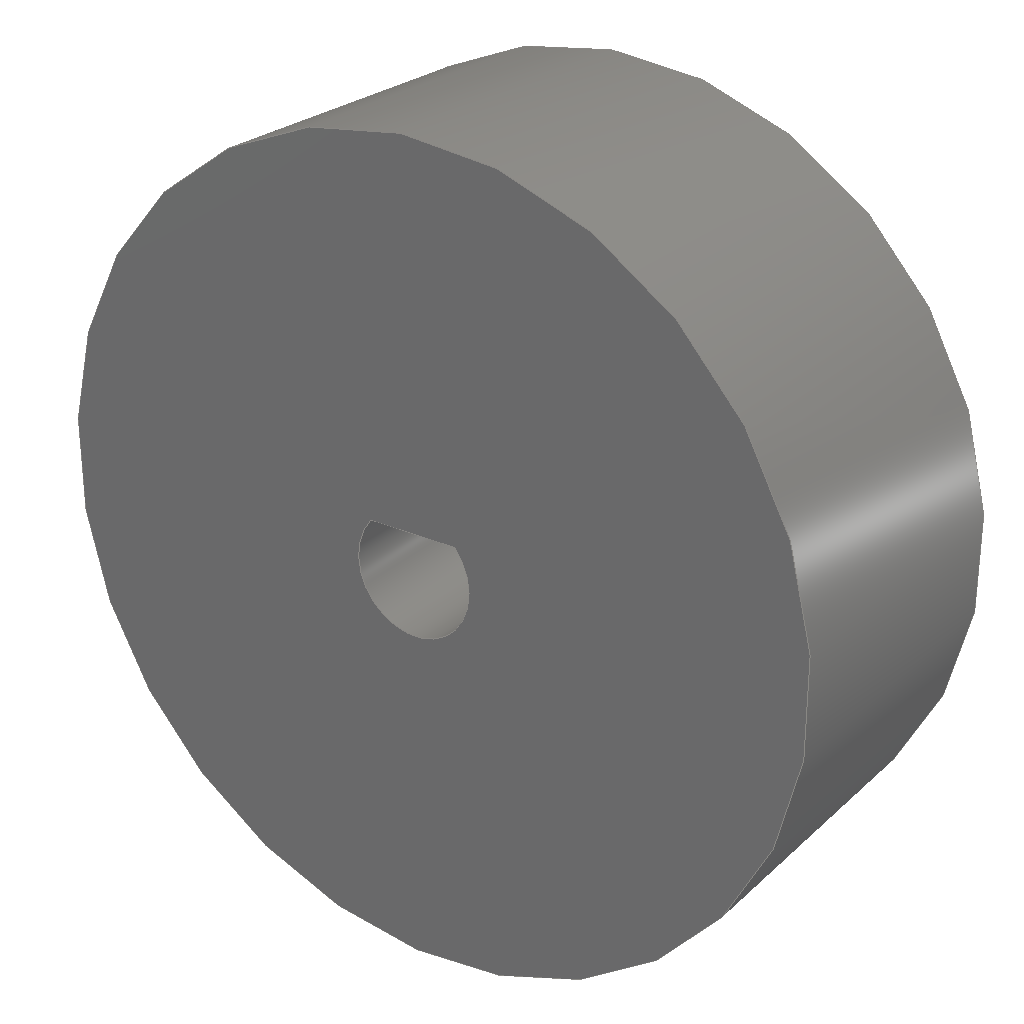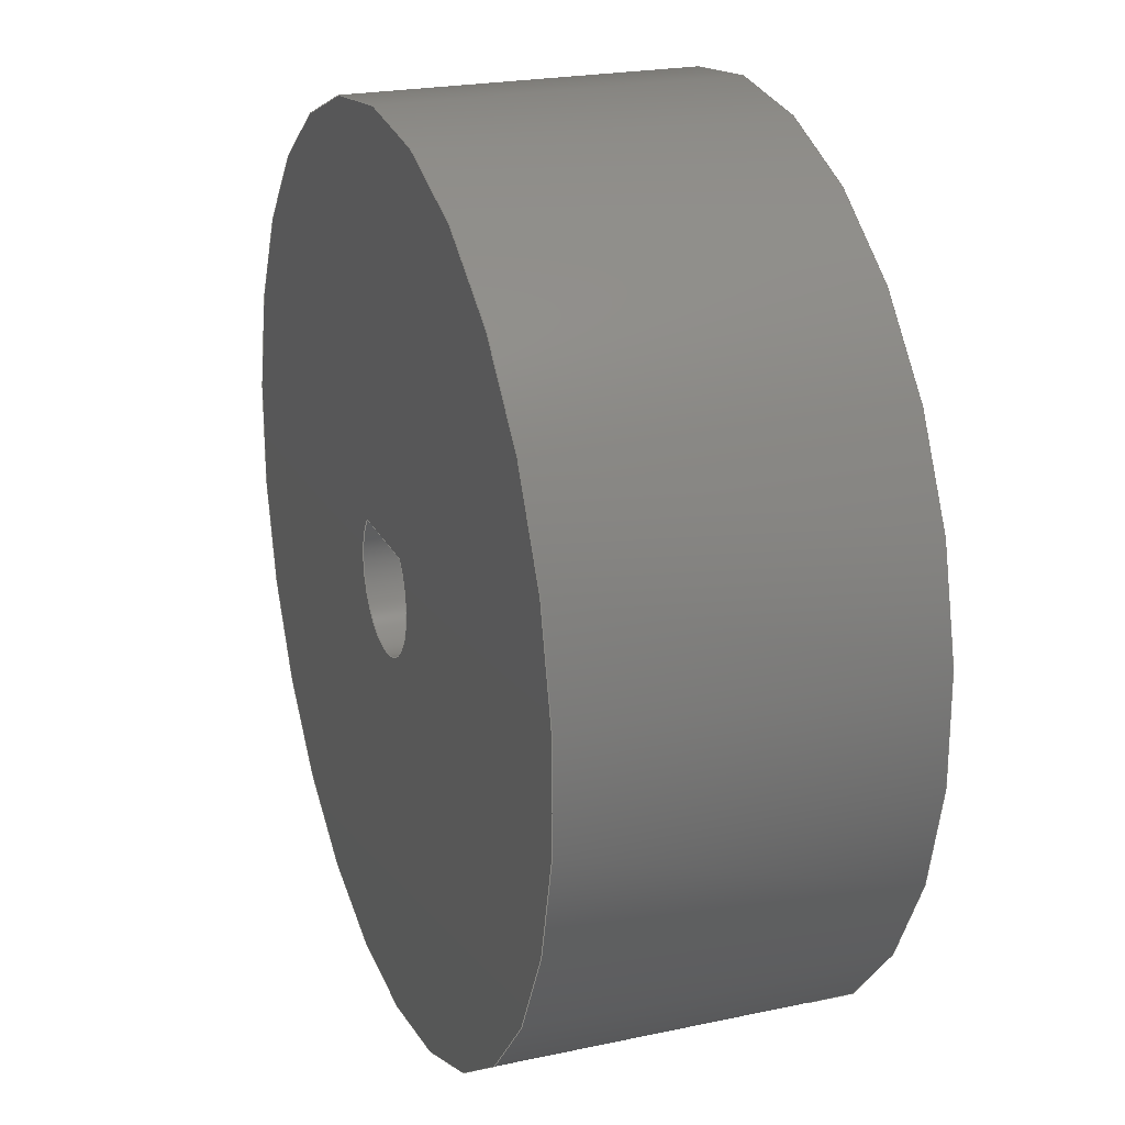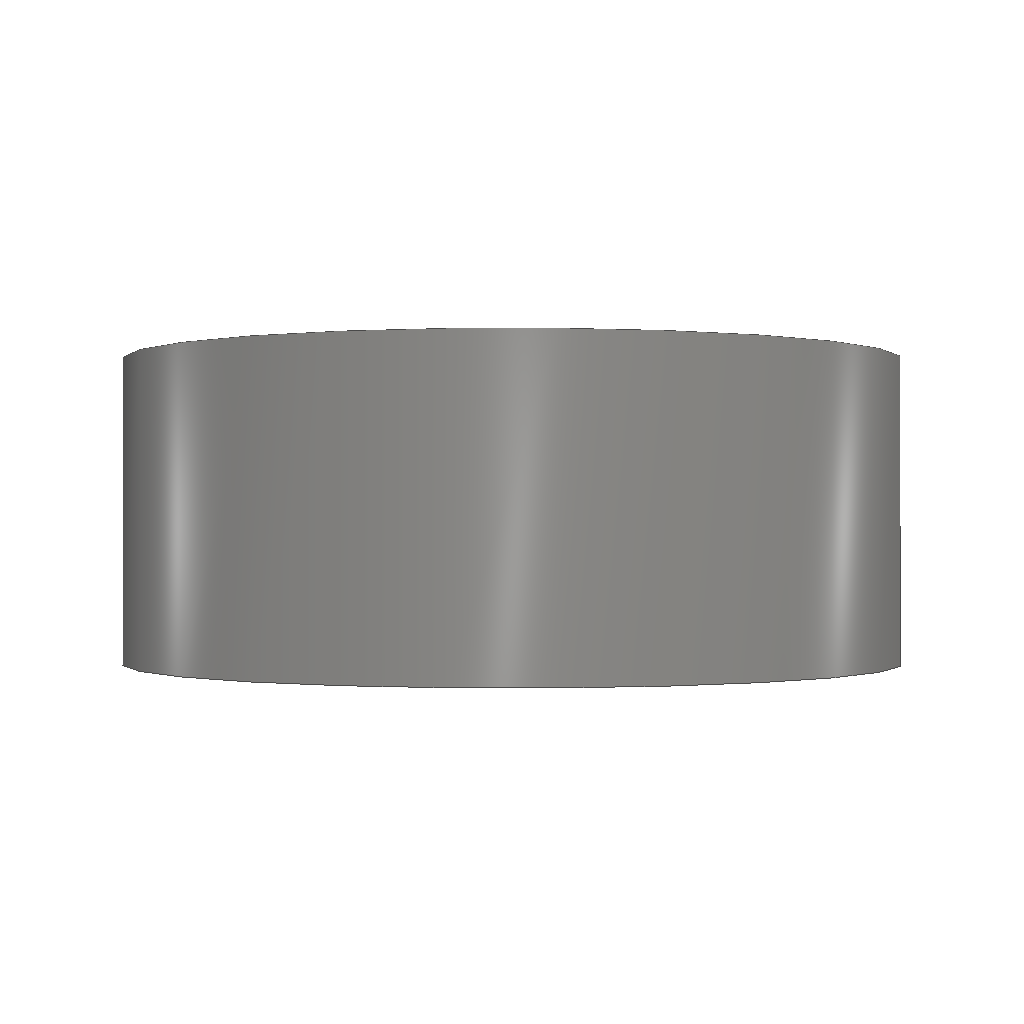
<metadata>
{"format":"step","ext":"step","renderer":"f3d","projection":"perspective","resolution":1024,"background":"white","views":[{"elev":25.9,"azim":-144.5,"up":"+Z"},{"elev":22.5,"azim":69.7,"up":"+Z"},{"elev":-0.5,"azim":105.0,"up":"+Y"}]}
</metadata>
<code>
ISO-10303-21;
DATA;
#1 = APPLICATION_PROTOCOL_DEFINITION('international standard',
  'config_control_design',1994,#2);
#2 = APPLICATION_CONTEXT(
'configuration controlled 3D designs of mechanical parts and assemblies'
  );
#3 = SHAPE_DEFINITION_REPRESENTATION(#4,#10);
#4 = PRODUCT_DEFINITION_SHAPE('','',#5);
#5 = PRODUCT_DEFINITION('design','',#6,#9);
#6 = PRODUCT_DEFINITION_FORMATION_WITH_SPECIFIED_SOURCE('','',#7,
  .NOT_KNOWN.);
#7 = PRODUCT('Open CASCADE STEP translator 7.5 50',
  'Open CASCADE STEP translator 7.5 50','',(#8));
#8 = MECHANICAL_CONTEXT('',#2,'mechanical');
#9 = DESIGN_CONTEXT('',#2,'design');
#10 = ADVANCED_BREP_SHAPE_REPRESENTATION('',(#11,#15),#275);
#11 = AXIS2_PLACEMENT_3D('',#12,#13,#14);
#12 = CARTESIAN_POINT('',(0,0,0));
#13 = DIRECTION('',(0,0,1));
#14 = DIRECTION('',(1,0,-0));
#15 = MANIFOLD_SOLID_BREP('',#16);
#16 = CLOSED_SHELL('',(#17,#105,#212,#259,#267));
#17 = ADVANCED_FACE('',(#18),#32,.T.);
#18 = FACE_BOUND('',#19,.F.);
#19 = EDGE_LOOP('',(#20,#50,#77,#78));
#20 = ORIENTED_EDGE('',*,*,#21,.T.);
#21 = EDGE_CURVE('',#22,#24,#26,.T.);
#22 = VERTEX_POINT('',#23);
#23 = CARTESIAN_POINT('',(0.007895,0,-0.7579));
#24 = VERTEX_POINT('',#25);
#25 = CARTESIAN_POINT('',(0.007895,-0.5859,-0.7579)
  );
#26 = SEAM_CURVE('',#27,(#31,#43),.PCURVE_S1);
#27 = LINE('',#28,#29);
#28 = CARTESIAN_POINT('',(0.007895,0,-0.7579));
#29 = VECTOR('',#30,1);
#30 = DIRECTION('',(6.123e-17,-1,6.123e-17));
#31 = PCURVE('',#32,#37);
#32 = CYLINDRICAL_SURFACE('',#33,0.7579);
#33 = AXIS2_PLACEMENT_3D('',#34,#35,#36);
#34 = CARTESIAN_POINT('',(0.007895,4.641e-17,
    -4.641e-17));
#35 = DIRECTION('',(-6.123e-17,1,-6.123e-17));
#36 = DIRECTION('',(0,-6.123e-17,-1));
#37 = DEFINITIONAL_REPRESENTATION('',(#38),#42);
#38 = LINE('',#39,#40);
#39 = CARTESIAN_POINT('',(-0,0));
#40 = VECTOR('',#41,1);
#41 = DIRECTION('',(-0,-1));
#42 = ( GEOMETRIC_REPRESENTATION_CONTEXT(2) 
PARAMETRIC_REPRESENTATION_CONTEXT() REPRESENTATION_CONTEXT('2D SPACE',''
  ) );
#43 = PCURVE('',#32,#44);
#44 = DEFINITIONAL_REPRESENTATION('',(#45),#49);
#45 = LINE('',#46,#47);
#46 = CARTESIAN_POINT('',(-6.283,0));
#47 = VECTOR('',#48,1);
#48 = DIRECTION('',(-0,-1));
#49 = ( GEOMETRIC_REPRESENTATION_CONTEXT(2) 
PARAMETRIC_REPRESENTATION_CONTEXT() REPRESENTATION_CONTEXT('2D SPACE',''
  ) );
#50 = ORIENTED_EDGE('',*,*,#51,.T.);
#51 = EDGE_CURVE('',#24,#24,#52,.T.);
#52 = SURFACE_CURVE('',#53,(#58,#65),.PCURVE_S1);
#53 = CIRCLE('',#54,0.7579);
#54 = AXIS2_PLACEMENT_3D('',#55,#56,#57);
#55 = CARTESIAN_POINT('',(0.007895,-0.5859,
    -1.053e-17));
#56 = DIRECTION('',(6.123e-17,-1,6.123e-17));
#57 = DIRECTION('',(0,-6.123e-17,-1));
#58 = PCURVE('',#32,#59);
#59 = DEFINITIONAL_REPRESENTATION('',(#60),#64);
#60 = LINE('',#61,#62);
#61 = CARTESIAN_POINT('',(-0,-0.5859));
#62 = VECTOR('',#63,1);
#63 = DIRECTION('',(-1,0));
#64 = ( GEOMETRIC_REPRESENTATION_CONTEXT(2) 
PARAMETRIC_REPRESENTATION_CONTEXT() REPRESENTATION_CONTEXT('2D SPACE',''
  ) );
#65 = PCURVE('',#66,#71);
#66 = PLANE('',#67);
#67 = AXIS2_PLACEMENT_3D('',#68,#69,#70);
#68 = CARTESIAN_POINT('',(-0.75,-0.5859,3.588e-17));
#69 = DIRECTION('',(6.123e-17,-1,6.123e-17));
#70 = DIRECTION('',(1,6.123e-17,-6.123e-17));
#71 = DEFINITIONAL_REPRESENTATION('',(#72),#76);
#72 = CIRCLE('',#73,0.7579);
#73 = AXIS2_PLACEMENT_2D('',#74,#75);
#74 = CARTESIAN_POINT('',(0.7579,0));
#75 = DIRECTION('',(6.123e-17,-1));
#76 = ( GEOMETRIC_REPRESENTATION_CONTEXT(2) 
PARAMETRIC_REPRESENTATION_CONTEXT() REPRESENTATION_CONTEXT('2D SPACE',''
  ) );
#77 = ORIENTED_EDGE('',*,*,#21,.F.);
#78 = ORIENTED_EDGE('',*,*,#79,.F.);
#79 = EDGE_CURVE('',#22,#22,#80,.T.);
#80 = SURFACE_CURVE('',#81,(#86,#93),.PCURVE_S1);
#81 = CIRCLE('',#82,0.7579);
#82 = AXIS2_PLACEMENT_3D('',#83,#84,#85);
#83 = CARTESIAN_POINT('',(0.007895,4.641e-17,
    -4.641e-17));
#84 = DIRECTION('',(6.123e-17,-1,6.123e-17));
#85 = DIRECTION('',(0,-6.123e-17,-1));
#86 = PCURVE('',#32,#87);
#87 = DEFINITIONAL_REPRESENTATION('',(#88),#92);
#88 = LINE('',#89,#90);
#89 = CARTESIAN_POINT('',(-0,0));
#90 = VECTOR('',#91,1);
#91 = DIRECTION('',(-1,0));
#92 = ( GEOMETRIC_REPRESENTATION_CONTEXT(2) 
PARAMETRIC_REPRESENTATION_CONTEXT() REPRESENTATION_CONTEXT('2D SPACE',''
  ) );
#93 = PCURVE('',#94,#99);
#94 = PLANE('',#95);
#95 = AXIS2_PLACEMENT_3D('',#96,#97,#98);
#96 = CARTESIAN_POINT('',(-0.75,0,0));
#97 = DIRECTION('',(6.123e-17,-1,6.123e-17));
#98 = DIRECTION('',(1,6.123e-17,-6.123e-17));
#99 = DEFINITIONAL_REPRESENTATION('',(#100),#104);
#100 = CIRCLE('',#101,0.7579);
#101 = AXIS2_PLACEMENT_2D('',#102,#103);
#102 = CARTESIAN_POINT('',(0.7579,0));
#103 = DIRECTION('',(6.123e-17,-1));
#104 = ( GEOMETRIC_REPRESENTATION_CONTEXT(2) 
PARAMETRIC_REPRESENTATION_CONTEXT() REPRESENTATION_CONTEXT('2D SPACE',''
  ) );
#105 = ADVANCED_FACE('',(#106),#120,.F.);
#106 = FACE_BOUND('',#107,.T.);
#107 = EDGE_LOOP('',(#108,#143,#167,#190));
#108 = ORIENTED_EDGE('',*,*,#109,.T.);
#109 = EDGE_CURVE('',#110,#112,#114,.T.);
#110 = VERTEX_POINT('',#111);
#111 = CARTESIAN_POINT('',(-0.08684,4.544e-17,
    0.07895));
#112 = VERTEX_POINT('',#113);
#113 = CARTESIAN_POINT('',(-0.08684,-0.5859,
    0.07895));
#114 = SURFACE_CURVE('',#115,(#119,#131),.PCURVE_S1);
#115 = LINE('',#116,#117);
#116 = CARTESIAN_POINT('',(-0.08684,4.544e-17,
    0.07895));
#117 = VECTOR('',#118,1);
#118 = DIRECTION('',(6.123e-17,-1,6.123e-17));
#119 = PCURVE('',#120,#125);
#120 = CYLINDRICAL_SURFACE('',#121,0.1159);
#121 = AXIS2_PLACEMENT_3D('',#122,#123,#124);
#122 = CARTESIAN_POINT('',(6.939e-17,4.606e-17,
    0.002158));
#123 = DIRECTION('',(-6.123e-17,1,-6.123e-17));
#124 = DIRECTION('',(-0.7491,-5.31e-18,0.6624)
  );
#125 = DEFINITIONAL_REPRESENTATION('',(#126),#130);
#126 = LINE('',#127,#128);
#127 = CARTESIAN_POINT('',(-0,0));
#128 = VECTOR('',#129,1);
#129 = DIRECTION('',(-0,-1));
#130 = ( GEOMETRIC_REPRESENTATION_CONTEXT(2) 
PARAMETRIC_REPRESENTATION_CONTEXT() REPRESENTATION_CONTEXT('2D SPACE',''
  ) );
#131 = PCURVE('',#132,#137);
#132 = PLANE('',#133);
#133 = AXIS2_PLACEMENT_3D('',#134,#135,#136);
#134 = CARTESIAN_POINT('',(0.08684,5.608e-17,
    0.07895));
#135 = DIRECTION('',(-7.99e-17,-6.123e-17,-1));
#136 = DIRECTION('',(-1,-6.123e-17,7.99e-17));
#137 = DEFINITIONAL_REPRESENTATION('',(#138),#142);
#138 = LINE('',#139,#140);
#139 = CARTESIAN_POINT('',(0.1737,-7.013e-33));
#140 = VECTOR('',#141,1);
#141 = DIRECTION('',(-5.674e-32,-1));
#142 = ( GEOMETRIC_REPRESENTATION_CONTEXT(2) 
PARAMETRIC_REPRESENTATION_CONTEXT() REPRESENTATION_CONTEXT('2D SPACE',''
  ) );
#143 = ORIENTED_EDGE('',*,*,#144,.T.);
#144 = EDGE_CURVE('',#112,#145,#147,.T.);
#145 = VERTEX_POINT('',#146);
#146 = CARTESIAN_POINT('',(0.08684,-0.5859,
    0.07895));
#147 = SURFACE_CURVE('',#148,(#153,#160),.PCURVE_S1);
#148 = CIRCLE('',#149,0.1159);
#149 = AXIS2_PLACEMENT_3D('',#150,#151,#152);
#150 = CARTESIAN_POINT('',(1.053e-16,-0.5859,
    0.002158));
#151 = DIRECTION('',(6.123e-17,-1,6.123e-17));
#152 = DIRECTION('',(-0.7491,-5.31e-18,0.6624)
  );
#153 = PCURVE('',#120,#154);
#154 = DEFINITIONAL_REPRESENTATION('',(#155),#159);
#155 = LINE('',#156,#157);
#156 = CARTESIAN_POINT('',(-0,-0.5859));
#157 = VECTOR('',#158,1);
#158 = DIRECTION('',(-1,0));
#159 = ( GEOMETRIC_REPRESENTATION_CONTEXT(2) 
PARAMETRIC_REPRESENTATION_CONTEXT() REPRESENTATION_CONTEXT('2D SPACE',''
  ) );
#160 = PCURVE('',#66,#161);
#161 = DEFINITIONAL_REPRESENTATION('',(#162),#166);
#162 = CIRCLE('',#163,0.1159);
#163 = AXIS2_PLACEMENT_2D('',#164,#165);
#164 = CARTESIAN_POINT('',(0.75,0.002158));
#165 = DIRECTION('',(-0.7491,0.6624));
#166 = ( GEOMETRIC_REPRESENTATION_CONTEXT(2) 
PARAMETRIC_REPRESENTATION_CONTEXT() REPRESENTATION_CONTEXT('2D SPACE',''
  ) );
#167 = ORIENTED_EDGE('',*,*,#168,.F.);
#168 = EDGE_CURVE('',#169,#145,#171,.T.);
#169 = VERTEX_POINT('',#170);
#170 = CARTESIAN_POINT('',(0.08684,5.608e-17,
    0.07895));
#171 = SURFACE_CURVE('',#172,(#176,#183),.PCURVE_S1);
#172 = LINE('',#173,#174);
#173 = CARTESIAN_POINT('',(0.08684,5.608e-17,
    0.07895));
#174 = VECTOR('',#175,1);
#175 = DIRECTION('',(6.123e-17,-1,6.123e-17));
#176 = PCURVE('',#120,#177);
#177 = DEFINITIONAL_REPRESENTATION('',(#178),#182);
#178 = LINE('',#179,#180);
#179 = CARTESIAN_POINT('',(-4.59,0));
#180 = VECTOR('',#181,1);
#181 = DIRECTION('',(-0,-1));
#182 = ( GEOMETRIC_REPRESENTATION_CONTEXT(2) 
PARAMETRIC_REPRESENTATION_CONTEXT() REPRESENTATION_CONTEXT('2D SPACE',''
  ) );
#183 = PCURVE('',#132,#184);
#184 = DEFINITIONAL_REPRESENTATION('',(#185),#189);
#185 = LINE('',#186,#187);
#186 = CARTESIAN_POINT('',(0,0));
#187 = VECTOR('',#188,1);
#188 = DIRECTION('',(-5.674e-32,-1));
#189 = ( GEOMETRIC_REPRESENTATION_CONTEXT(2) 
PARAMETRIC_REPRESENTATION_CONTEXT() REPRESENTATION_CONTEXT('2D SPACE',''
  ) );
#190 = ORIENTED_EDGE('',*,*,#191,.F.);
#191 = EDGE_CURVE('',#110,#169,#192,.T.);
#192 = SURFACE_CURVE('',#193,(#198,#205),.PCURVE_S1);
#193 = CIRCLE('',#194,0.1159);
#194 = AXIS2_PLACEMENT_3D('',#195,#196,#197);
#195 = CARTESIAN_POINT('',(6.939e-17,4.606e-17,
    0.002158));
#196 = DIRECTION('',(6.123e-17,-1,6.123e-17));
#197 = DIRECTION('',(-0.7491,-5.31e-18,0.6624)
  );
#198 = PCURVE('',#120,#199);
#199 = DEFINITIONAL_REPRESENTATION('',(#200),#204);
#200 = LINE('',#201,#202);
#201 = CARTESIAN_POINT('',(-0,0));
#202 = VECTOR('',#203,1);
#203 = DIRECTION('',(-1,0));
#204 = ( GEOMETRIC_REPRESENTATION_CONTEXT(2) 
PARAMETRIC_REPRESENTATION_CONTEXT() REPRESENTATION_CONTEXT('2D SPACE',''
  ) );
#205 = PCURVE('',#94,#206);
#206 = DEFINITIONAL_REPRESENTATION('',(#207),#211);
#207 = CIRCLE('',#208,0.1159);
#208 = AXIS2_PLACEMENT_2D('',#209,#210);
#209 = CARTESIAN_POINT('',(0.75,0.002158));
#210 = DIRECTION('',(-0.7491,0.6624));
#211 = ( GEOMETRIC_REPRESENTATION_CONTEXT(2) 
PARAMETRIC_REPRESENTATION_CONTEXT() REPRESENTATION_CONTEXT('2D SPACE',''
  ) );
#212 = ADVANCED_FACE('',(#213),#132,.T.);
#213 = FACE_BOUND('',#214,.T.);
#214 = EDGE_LOOP('',(#215,#216,#237,#238));
#215 = ORIENTED_EDGE('',*,*,#168,.T.);
#216 = ORIENTED_EDGE('',*,*,#217,.T.);
#217 = EDGE_CURVE('',#145,#112,#218,.T.);
#218 = SURFACE_CURVE('',#219,(#223,#230),.PCURVE_S1);
#219 = LINE('',#220,#221);
#220 = CARTESIAN_POINT('',(0.08684,-0.5859,
    0.07895));
#221 = VECTOR('',#222,1);
#222 = DIRECTION('',(-1,-6.123e-17,7.99e-17));
#223 = PCURVE('',#132,#224);
#224 = DEFINITIONAL_REPRESENTATION('',(#225),#229);
#225 = LINE('',#226,#227);
#226 = CARTESIAN_POINT('',(-5.755e-18,-0.5859));
#227 = VECTOR('',#228,1);
#228 = DIRECTION('',(1,-4.893e-33));
#229 = ( GEOMETRIC_REPRESENTATION_CONTEXT(2) 
PARAMETRIC_REPRESENTATION_CONTEXT() REPRESENTATION_CONTEXT('2D SPACE',''
  ) );
#230 = PCURVE('',#66,#231);
#231 = DEFINITIONAL_REPRESENTATION('',(#232),#236);
#232 = LINE('',#233,#234);
#233 = CARTESIAN_POINT('',(0.8368,0.07895));
#234 = VECTOR('',#235,1);
#235 = DIRECTION('',(-1,1.867e-17));
#236 = ( GEOMETRIC_REPRESENTATION_CONTEXT(2) 
PARAMETRIC_REPRESENTATION_CONTEXT() REPRESENTATION_CONTEXT('2D SPACE',''
  ) );
#237 = ORIENTED_EDGE('',*,*,#109,.F.);
#238 = ORIENTED_EDGE('',*,*,#239,.F.);
#239 = EDGE_CURVE('',#169,#110,#240,.T.);
#240 = SURFACE_CURVE('',#241,(#245,#252),.PCURVE_S1);
#241 = LINE('',#242,#243);
#242 = CARTESIAN_POINT('',(0.08684,5.608e-17,
    0.07895));
#243 = VECTOR('',#244,1);
#244 = DIRECTION('',(-1,-6.123e-17,7.99e-17));
#245 = PCURVE('',#132,#246);
#246 = DEFINITIONAL_REPRESENTATION('',(#247),#251);
#247 = LINE('',#248,#249);
#248 = CARTESIAN_POINT('',(0,0));
#249 = VECTOR('',#250,1);
#250 = DIRECTION('',(1,-4.893e-33));
#251 = ( GEOMETRIC_REPRESENTATION_CONTEXT(2) 
PARAMETRIC_REPRESENTATION_CONTEXT() REPRESENTATION_CONTEXT('2D SPACE',''
  ) );
#252 = PCURVE('',#94,#253);
#253 = DEFINITIONAL_REPRESENTATION('',(#254),#258);
#254 = LINE('',#255,#256);
#255 = CARTESIAN_POINT('',(0.8368,0.07895));
#256 = VECTOR('',#257,1);
#257 = DIRECTION('',(-1,1.867e-17));
#258 = ( GEOMETRIC_REPRESENTATION_CONTEXT(2) 
PARAMETRIC_REPRESENTATION_CONTEXT() REPRESENTATION_CONTEXT('2D SPACE',''
  ) );
#259 = ADVANCED_FACE('',(#260,#263),#94,.F.);
#260 = FACE_BOUND('',#261,.F.);
#261 = EDGE_LOOP('',(#262));
#262 = ORIENTED_EDGE('',*,*,#79,.T.);
#263 = FACE_BOUND('',#264,.T.);
#264 = EDGE_LOOP('',(#265,#266));
#265 = ORIENTED_EDGE('',*,*,#191,.T.);
#266 = ORIENTED_EDGE('',*,*,#239,.T.);
#267 = ADVANCED_FACE('',(#268,#271),#66,.T.);
#268 = FACE_BOUND('',#269,.T.);
#269 = EDGE_LOOP('',(#270));
#270 = ORIENTED_EDGE('',*,*,#51,.T.);
#271 = FACE_BOUND('',#272,.F.);
#272 = EDGE_LOOP('',(#273,#274));
#273 = ORIENTED_EDGE('',*,*,#144,.T.);
#274 = ORIENTED_EDGE('',*,*,#217,.T.);
#275 = ( GEOMETRIC_REPRESENTATION_CONTEXT(3) 
GLOBAL_UNCERTAINTY_ASSIGNED_CONTEXT((#279)) GLOBAL_UNIT_ASSIGNED_CONTEXT
((#276,#277,#278)) REPRESENTATION_CONTEXT('Context #1',
  '3D Context with UNIT and UNCERTAINTY') );
#276 = ( LENGTH_UNIT() NAMED_UNIT(*) SI_UNIT(.MILLI.,.METRE.) );
#277 = ( NAMED_UNIT(*) PLANE_ANGLE_UNIT() SI_UNIT($,.RADIAN.) );
#278 = ( NAMED_UNIT(*) SI_UNIT($,.STERADIAN.) SOLID_ANGLE_UNIT() );
#279 = UNCERTAINTY_MEASURE_WITH_UNIT(LENGTH_MEASURE(1e-07),#276,
  'distance_accuracy_value','confusion accuracy');
#280 = PRODUCT_RELATED_PRODUCT_CATEGORY('detail',$,(#7));
#281 = PRODUCT_CATEGORY_RELATIONSHIP('','',#282,#280);
#282 = PRODUCT_CATEGORY('part',$);
#283 = CC_DESIGN_PERSON_AND_ORGANIZATION_ASSIGNMENT(#284,#287,(#6,#5));
#284 = PERSON_AND_ORGANIZATION(#285,#286);
#285 = PERSON('IP1270.1,tpethe','','tpethe,,,',$,$,$);
#286 = ORGANIZATION('IP1270.1','Unspecified','');
#287 = PERSON_AND_ORGANIZATION_ROLE('creator');
#288 = CC_DESIGN_PERSON_AND_ORGANIZATION_ASSIGNMENT(#284,#289,(#7));
#289 = PERSON_AND_ORGANIZATION_ROLE('design_owner');
#290 = CC_DESIGN_PERSON_AND_ORGANIZATION_ASSIGNMENT(#284,#291,(#6));
#291 = PERSON_AND_ORGANIZATION_ROLE('design_supplier');
#292 = CC_DESIGN_PERSON_AND_ORGANIZATION_ASSIGNMENT(#284,#293,(#294));
#293 = PERSON_AND_ORGANIZATION_ROLE('classification_officer');
#294 = SECURITY_CLASSIFICATION('','',#295);
#295 = SECURITY_CLASSIFICATION_LEVEL('unclassified');
#296 = CC_DESIGN_SECURITY_CLASSIFICATION(#294,(#6));
#297 = CC_DESIGN_DATE_AND_TIME_ASSIGNMENT(#298,#302,(#5));
#298 = DATE_AND_TIME(#299,#300);
#299 = CALENDAR_DATE(2024,27,5);
#300 = LOCAL_TIME(15,47,$,#301);
#301 = COORDINATED_UNIVERSAL_TIME_OFFSET(1,$,.AHEAD.);
#302 = DATE_TIME_ROLE('creation_date');
#303 = CC_DESIGN_DATE_AND_TIME_ASSIGNMENT(#298,#304,(#294));
#304 = DATE_TIME_ROLE('classification_date');
#305 = CC_DESIGN_APPROVAL(#306,(#6,#5,#294));
#306 = APPROVAL(#307,'');
#307 = APPROVAL_STATUS('not_yet_approved');
#308 = APPROVAL_PERSON_ORGANIZATION(#284,#306,#309);
#309 = APPROVAL_ROLE('approver');
#310 = APPROVAL_DATE_TIME(#298,#306);
ENDSEC;
END-ISO-10303-21;

</code>
